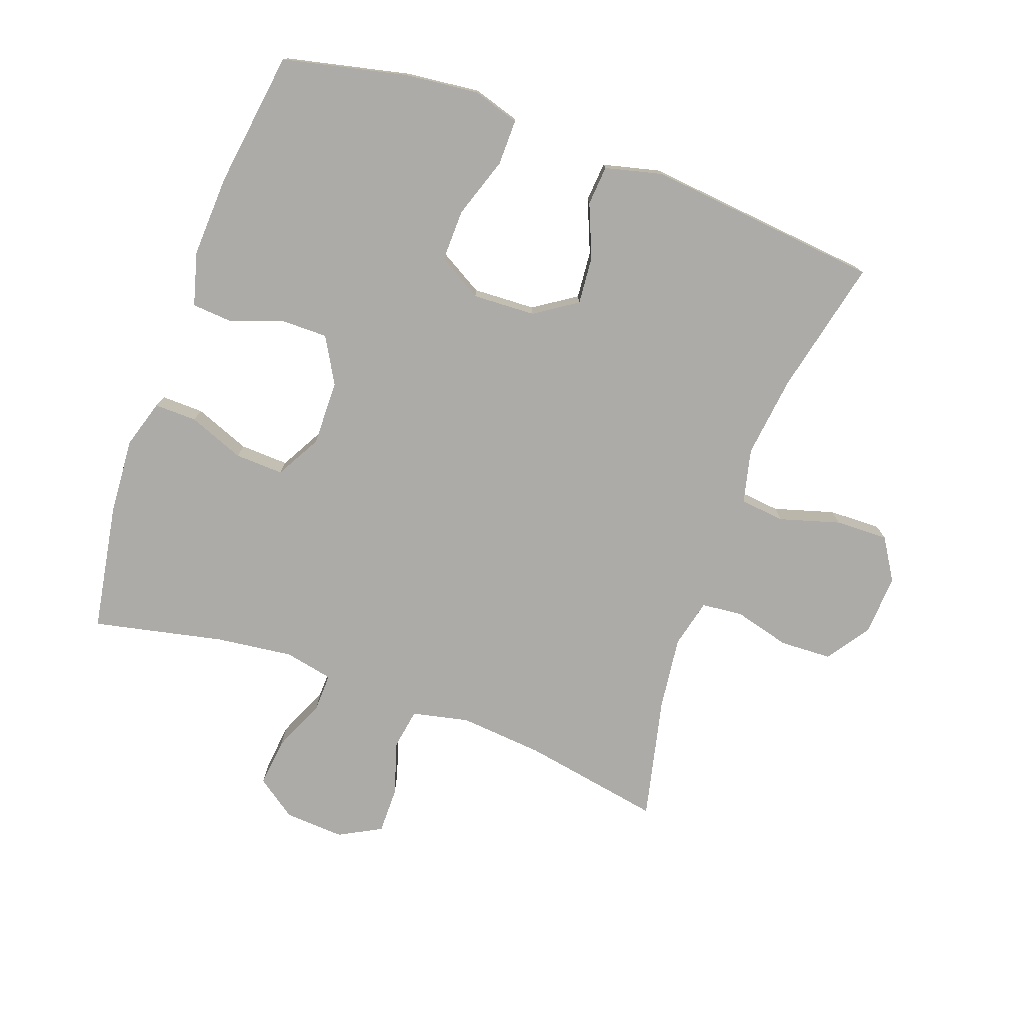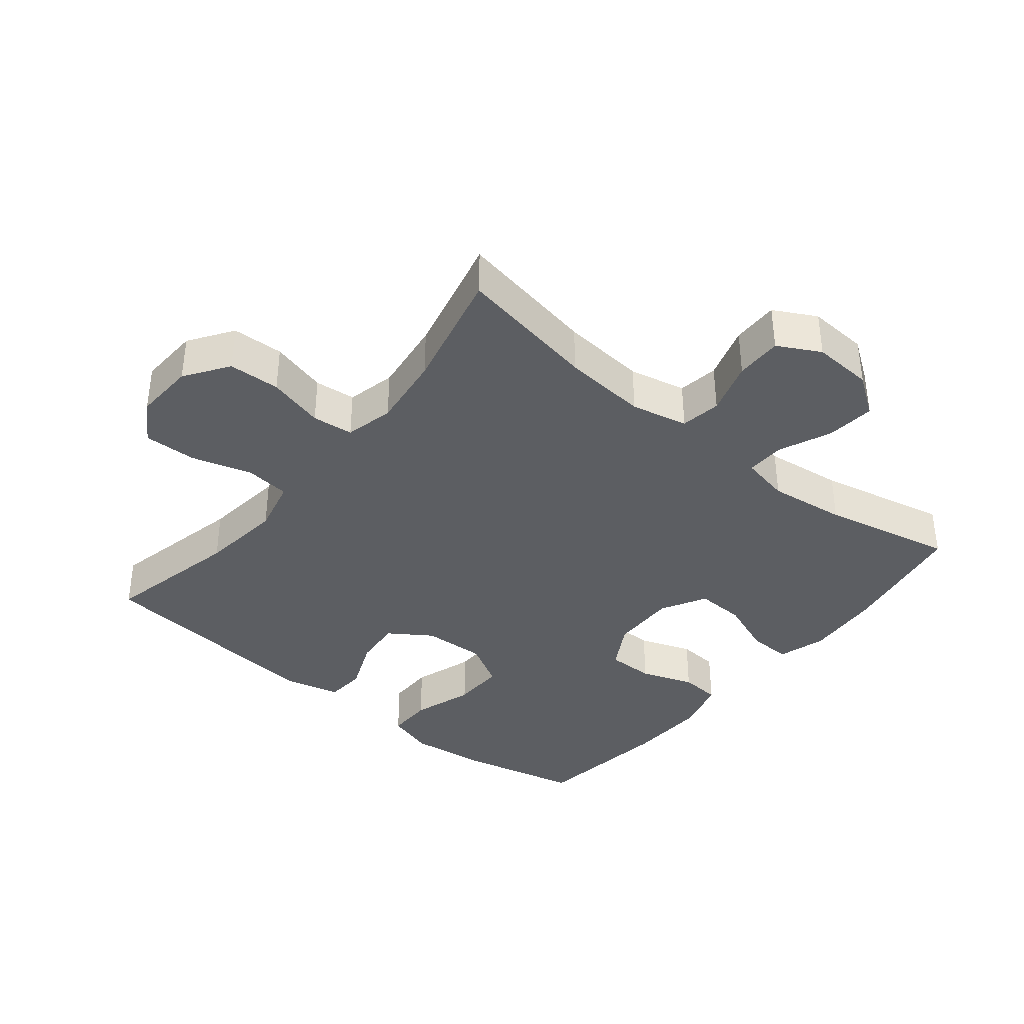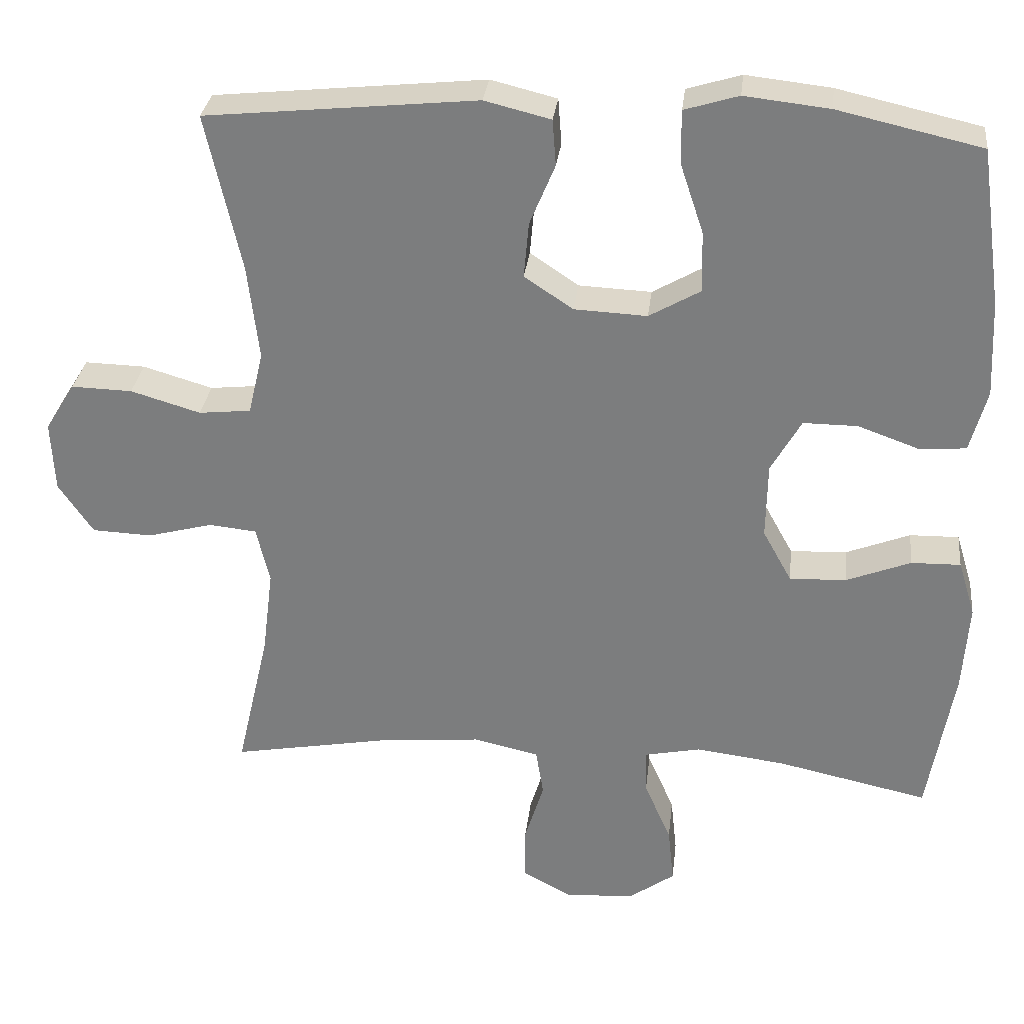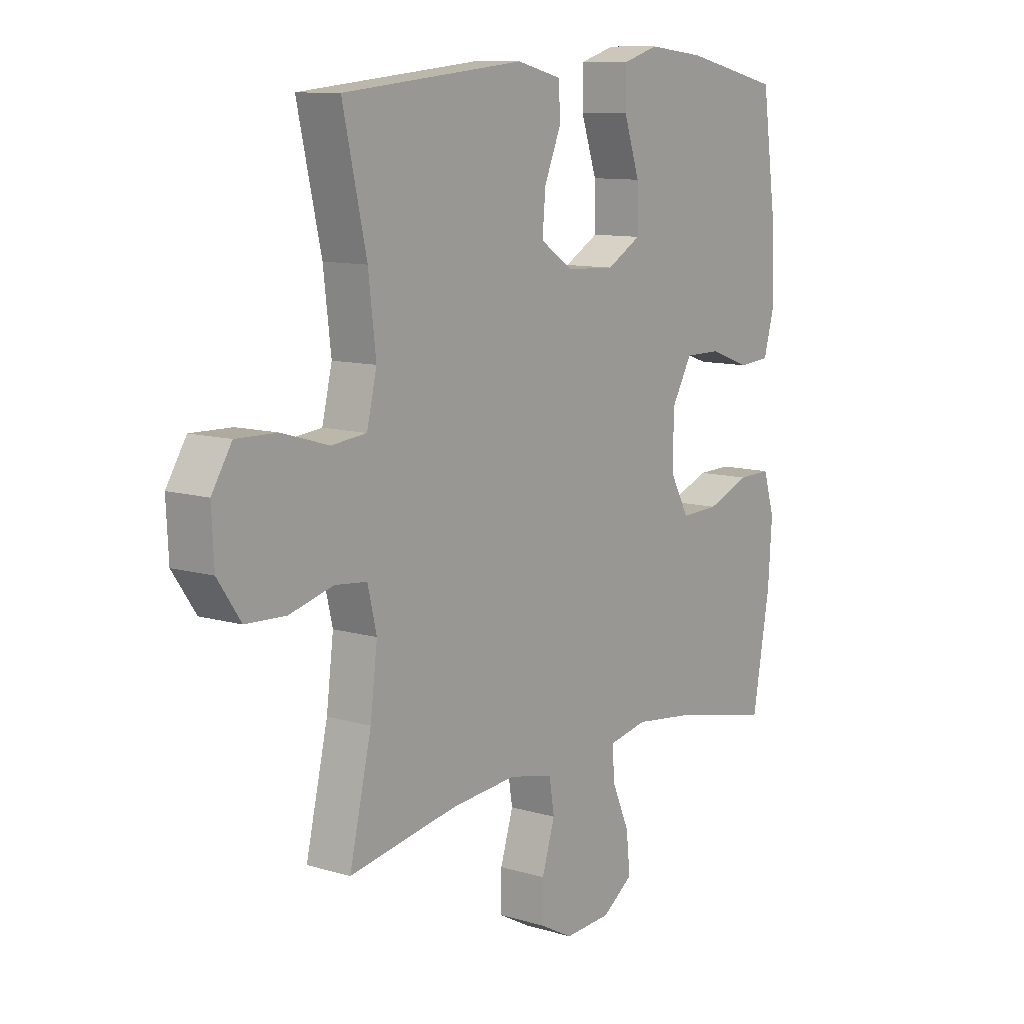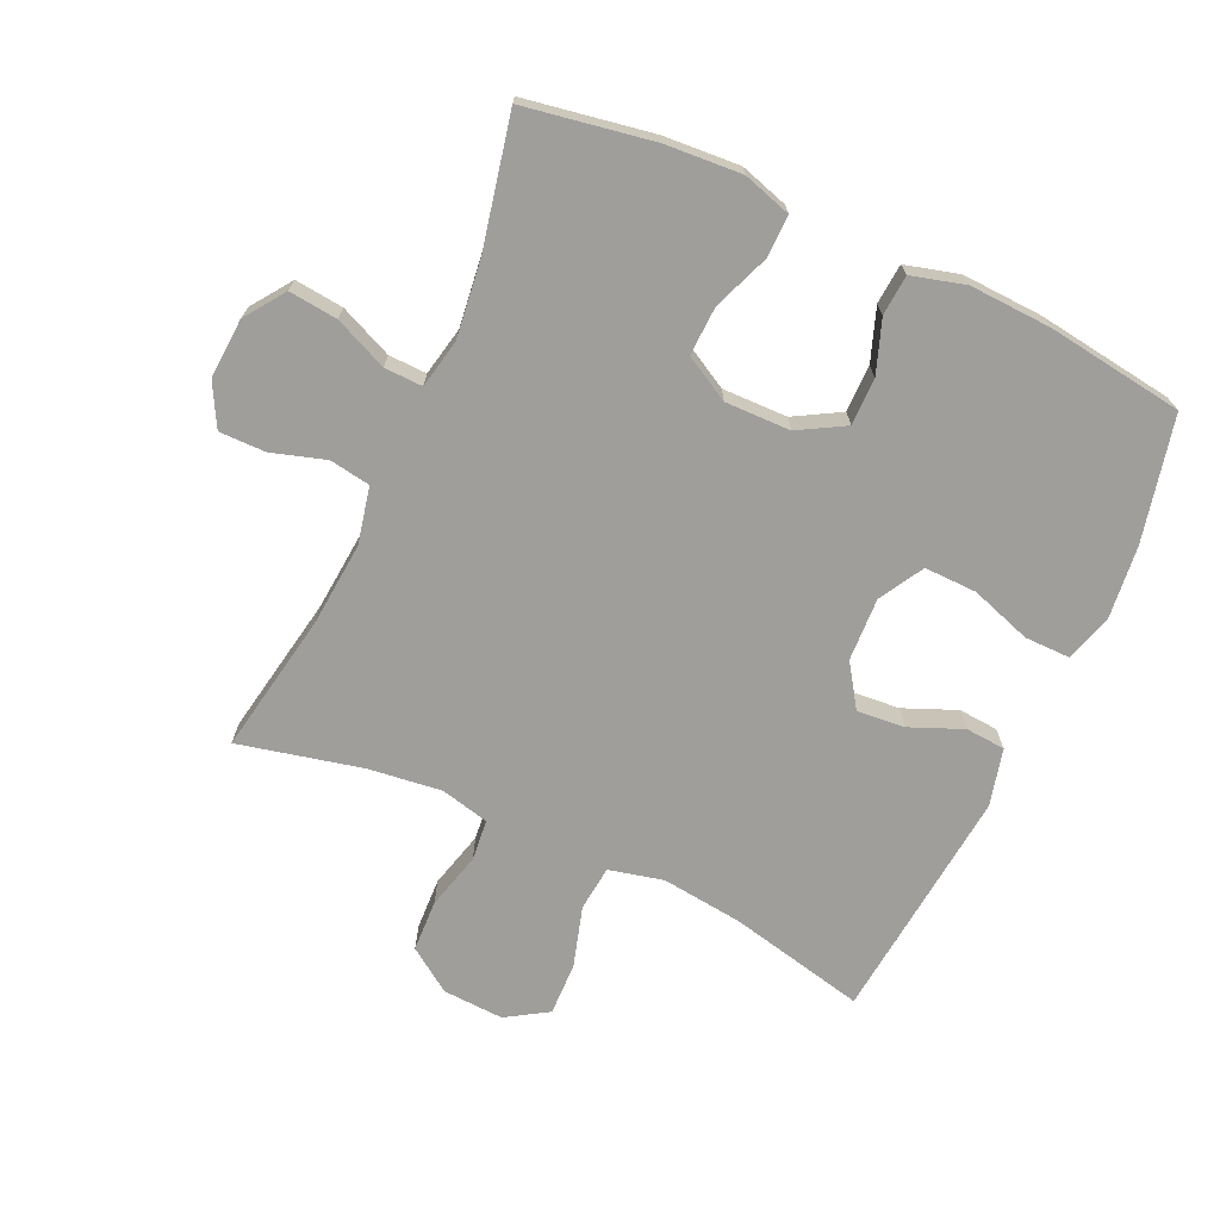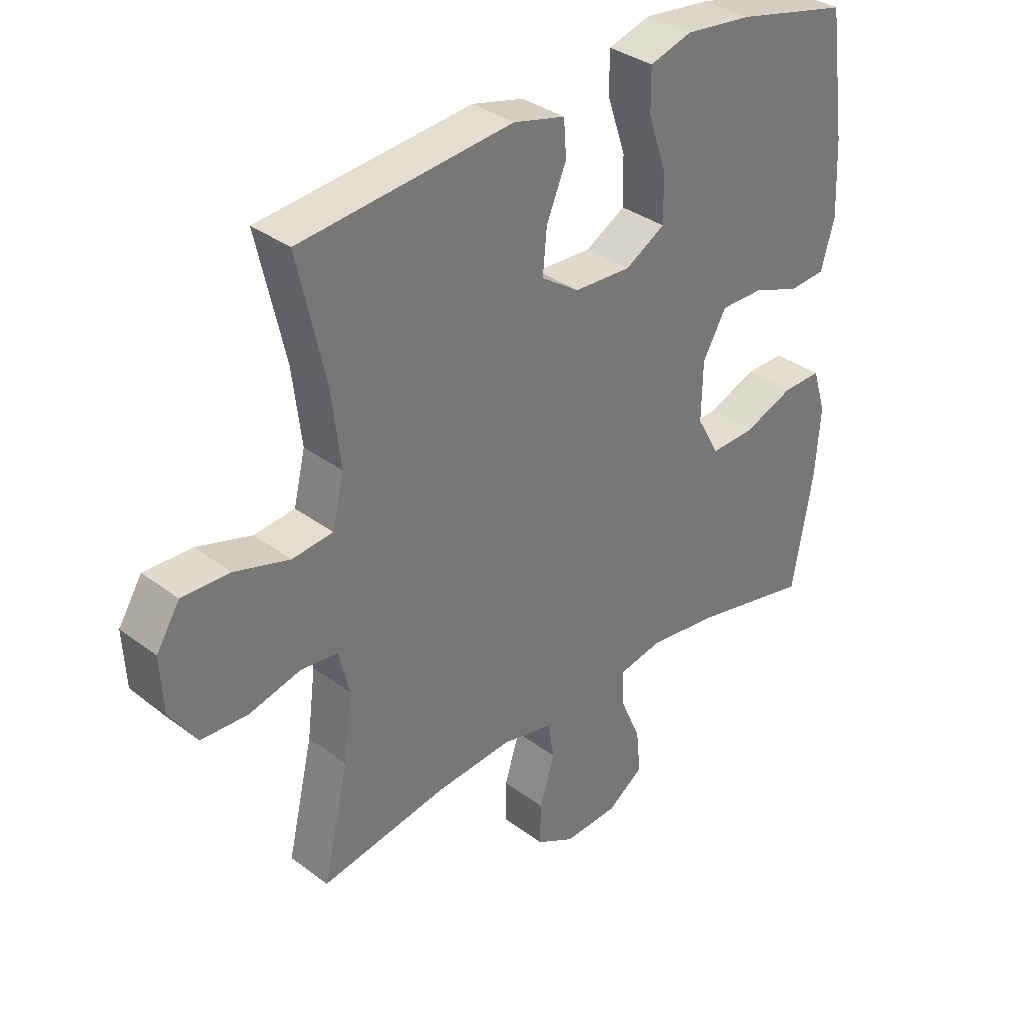
<metadata>
{"format":"obj","ext":"obj","renderer":"f3d","projection":"perspective","resolution":1024,"background":"white","views":[{"elev":-76.4,"azim":-19.9,"up":"+Y"},{"elev":-38.2,"azim":141.0,"up":"+Y"},{"elev":30.1,"azim":-173.5,"up":"+Z"},{"elev":10.4,"azim":126.8,"up":"+Z"},{"elev":-70.8,"azim":-114.6,"up":"+Y"},{"elev":34.3,"azim":135.3,"up":"+Z"}]}
</metadata>
<code>
o path280
v 0.4333 0.0375 -0.2891
v 0.419 0.0375 -0.174
v 0.437 0.0375 -0.09776
v 0.5014 0.0375 -0.09105
v 0.5897 0.0375 -0.1144
v 0.6707 0.0375 -0.111
v 0.7175 0.0375 -0.04275
v 0.7223 0.0375 0.05231
v 0.6818 0.0375 0.1174
v 0.5995 0.0375 0.1152
v 0.5049 0.0375 0.08728
v 0.4346 0.0375 0.09475
v 0.4144 0.0375 0.1796
v 0.4297 0.0375 0.3077
v 0.4775 0.0375 0.5208
v 0.1109 0.0375 0.5577
v 0.02137 0.0375 0.5356
v 0.01666 0.0375 0.4735
v 0.05095 0.0375 0.3912
v 0.05767 0.0375 0.3161
v -0.008382 0.0375 0.2721
v -0.1068 0.0375 0.2675
v -0.1758 0.0375 0.3073
v -0.1741 0.0375 0.3892
v -0.1424 0.0375 0.4841
v -0.1418 0.0375 0.5556
v -0.2149 0.0375 0.5778
v -0.3302 0.0375 0.565
v -0.5245 0.0375 0.5208
v -0.554 0.0375 0.3073
v -0.5598 0.0375 0.1795
v -0.5369 0.0375 0.09596
v -0.474 0.0375 0.09111
v -0.3915 0.0375 0.1207
v -0.3179 0.0375 0.1211
v -0.2771 0.0375 0.04939
v -0.2752 0.0375 -0.0529
v -0.3143 0.0375 -0.1233
v -0.3906 0.0375 -0.1204
v -0.478 0.0375 -0.08647
v -0.5446 0.0375 -0.08508
v -0.5677 0.0375 -0.1604
v -0.5594 0.0375 -0.2797
v -0.5245 0.0375 -0.4809
v -0.3204 0.0375 -0.4368
v -0.1995 0.0375 -0.4217
v -0.1231 0.0375 -0.4373
v -0.1248 0.0375 -0.497
v -0.161 0.0375 -0.5798
v -0.169 0.0375 -0.6559
v -0.1066 0.0375 -0.7
v -0.01266 0.0375 -0.7055
v 0.05359 0.0375 -0.6701
v 0.05303 0.0375 -0.5972
v 0.0271 0.0375 -0.5131
v 0.03738 0.0375 -0.4498
v 0.1261 0.0375 -0.4302
v 0.2583 0.0375 -0.4416
v 0.4775 0.0375 -0.4809
v 0.4333 -0.0375 -0.2891
v 0.419 -0.0375 -0.174
v 0.437 -0.0375 -0.09776
v 0.5014 -0.0375 -0.09105
v 0.5897 -0.0375 -0.1144
v 0.6707 -0.0375 -0.111
v 0.7175 -0.0375 -0.04275
v 0.7223 -0.0375 0.05231
v 0.6818 -0.0375 0.1174
v 0.5995 -0.0375 0.1152
v 0.5049 -0.0375 0.08728
v 0.4346 -0.0375 0.09475
v 0.4144 -0.0375 0.1796
v 0.4297 -0.0375 0.3077
v 0.4775 -0.0375 0.5208
v 0.1109 -0.0375 0.5577
v 0.02137 -0.0375 0.5356
v 0.01666 -0.0375 0.4735
v 0.05095 -0.0375 0.3912
v 0.05767 -0.0375 0.3161
v -0.008382 -0.0375 0.2721
v -0.1068 -0.0375 0.2675
v -0.1758 -0.0375 0.3073
v -0.1741 -0.0375 0.3892
v -0.1424 -0.0375 0.4841
v -0.1418 -0.0375 0.5556
v -0.2149 -0.0375 0.5778
v -0.3302 -0.0375 0.565
v -0.5245 -0.0375 0.5208
v -0.554 -0.0375 0.3073
v -0.5598 -0.0375 0.1795
v -0.5369 -0.0375 0.09596
v -0.474 -0.0375 0.09111
v -0.3915 -0.0375 0.1207
v -0.3179 -0.0375 0.1211
v -0.2771 -0.0375 0.04939
v -0.2752 -0.0375 -0.0529
v -0.3143 -0.0375 -0.1233
v -0.3906 -0.0375 -0.1204
v -0.478 -0.0375 -0.08647
v -0.5446 -0.0375 -0.08508
v -0.5677 -0.0375 -0.1604
v -0.5594 -0.0375 -0.2797
v -0.5245 -0.0375 -0.4809
v -0.3204 -0.0375 -0.4368
v -0.1995 -0.0375 -0.4217
v -0.1231 -0.0375 -0.4373
v -0.1248 -0.0375 -0.497
v -0.161 -0.0375 -0.5798
v -0.169 -0.0375 -0.6559
v -0.1066 -0.0375 -0.7
v -0.01266 -0.0375 -0.7055
v 0.05359 -0.0375 -0.6701
v 0.05303 -0.0375 -0.5972
v 0.0271 -0.0375 -0.5131
v 0.03738 -0.0375 -0.4498
v 0.1261 -0.0375 -0.4302
v 0.2583 -0.0375 -0.4416
v 0.4775 -0.0375 -0.4809
v -0.1066 0.0375 -0.7
v -0.01266 0.0375 -0.7055
v 0.05359 0.0375 -0.6701
v 0.05359 0.0375 -0.6701
v -0.169 0.0375 -0.6559
v -0.169 0.0375 -0.6559
v 0.05303 0.0375 -0.5972
v -0.161 0.0375 -0.5798
v 0.0271 0.0375 -0.5131
v -0.1248 0.0375 -0.497
v 0.03738 0.0375 -0.4498
v 0.03738 0.0375 -0.4498
v -0.1231 0.0375 -0.4373
v -0.1231 0.0375 -0.4373
v 0.2583 0.0375 -0.4416
v 0.4775 0.0375 -0.4809
v 0.4775 0.0375 -0.4809
v -0.5245 0.0375 -0.4809
v -0.5245 0.0375 -0.4809
v -0.3204 0.0375 -0.4368
v 0.1261 0.0375 -0.4302
v -0.1995 0.0375 -0.4217
v 0.4333 0.0375 -0.2891
v -0.5594 0.0375 -0.2797
v 0.419 0.0375 -0.174
v -0.5677 0.0375 -0.1604
v 0.437 0.0375 -0.09776
v 0.437 0.0375 -0.09776
v -0.5446 0.0375 -0.08508
v -0.5446 0.0375 -0.08508
v -0.3143 0.0375 -0.1233
v -0.3143 0.0375 -0.1233
v -0.3906 0.0375 -0.1204
v -0.2752 0.0375 -0.0529
v -0.478 0.0375 -0.08647
v 0.5014 0.0375 -0.09105
v 0.5897 0.0375 -0.1144
v 0.6707 0.0375 -0.111
v 0.7175 0.0375 -0.04275
v -0.2771 0.0375 0.04939
v 0.7223 0.0375 0.05231
v -0.3179 0.0375 0.1211
v -0.3179 0.0375 0.1211
v 0.6818 0.0375 0.1174
v 0.5049 0.0375 0.08728
v 0.4346 0.0375 0.09475
v 0.4346 0.0375 0.09475
v 0.5995 0.0375 0.1152
v -0.5369 0.0375 0.09596
v -0.5369 0.0375 0.09596
v -0.474 0.0375 0.09111
v -0.3915 0.0375 0.1207
v 0.4144 0.0375 0.1796
v -0.5598 0.0375 0.1795
v -0.554 0.0375 0.3073
v -0.008382 0.0375 0.2721
v -0.1068 0.0375 0.2675
v 0.4297 0.0375 0.3077
v -0.1758 0.0375 0.3073
v -0.1758 0.0375 0.3073
v 0.05767 0.0375 0.3161
v 0.05767 0.0375 0.3161
v -0.1741 0.0375 0.3892
v 0.05095 0.0375 0.3912
v -0.1424 0.0375 0.4841
v 0.01666 0.0375 0.4735
v -0.5245 0.0375 0.5208
v -0.5245 0.0375 0.5208
v 0.02137 0.0375 0.5356
v 0.02137 0.0375 0.5356
v -0.1418 0.0375 0.5556
v -0.1418 0.0375 0.5556
v 0.4775 0.0375 0.5208
v 0.4775 0.0375 0.5208
v 0.1109 0.0375 0.5577
v -0.3302 0.0375 0.565
v -0.2149 0.0375 0.5778
v -0.1066 -0.0375 -0.7
v -0.01266 -0.0375 -0.7055
v 0.05359 -0.0375 -0.6701
v 0.05359 -0.0375 -0.6701
v -0.169 -0.0375 -0.6559
v -0.169 -0.0375 -0.6559
v 0.05303 -0.0375 -0.5972
v -0.161 -0.0375 -0.5798
v 0.0271 -0.0375 -0.5131
v -0.1248 -0.0375 -0.497
v 0.03738 -0.0375 -0.4498
v 0.03738 -0.0375 -0.4498
v -0.1231 -0.0375 -0.4373
v -0.1231 -0.0375 -0.4373
v 0.2583 -0.0375 -0.4416
v 0.4775 -0.0375 -0.4809
v 0.4775 -0.0375 -0.4809
v -0.5245 -0.0375 -0.4809
v -0.5245 -0.0375 -0.4809
v -0.3204 -0.0375 -0.4368
v 0.1261 -0.0375 -0.4302
v -0.1995 -0.0375 -0.4217
v 0.4333 -0.0375 -0.2891
v -0.5594 -0.0375 -0.2797
v 0.419 -0.0375 -0.174
v -0.5677 -0.0375 -0.1604
v 0.437 -0.0375 -0.09776
v 0.437 -0.0375 -0.09776
v -0.5446 -0.0375 -0.08508
v -0.5446 -0.0375 -0.08508
v -0.3143 -0.0375 -0.1233
v -0.3143 -0.0375 -0.1233
v -0.3906 -0.0375 -0.1204
v -0.2752 -0.0375 -0.0529
v -0.478 -0.0375 -0.08647
v 0.5014 -0.0375 -0.09105
v 0.5897 -0.0375 -0.1144
v 0.6707 -0.0375 -0.111
v 0.7175 -0.0375 -0.04275
v -0.2771 -0.0375 0.04939
v 0.7223 -0.0375 0.05231
v -0.3179 -0.0375 0.1211
v -0.3179 -0.0375 0.1211
v 0.6818 -0.0375 0.1174
v 0.5049 -0.0375 0.08728
v 0.4346 -0.0375 0.09475
v 0.4346 -0.0375 0.09475
v 0.5995 -0.0375 0.1152
v -0.5369 -0.0375 0.09596
v -0.5369 -0.0375 0.09596
v -0.474 -0.0375 0.09111
v -0.3915 -0.0375 0.1207
v 0.4144 -0.0375 0.1796
v -0.5598 -0.0375 0.1795
v -0.554 -0.0375 0.3073
v -0.008382 -0.0375 0.2721
v -0.1068 -0.0375 0.2675
v 0.4297 -0.0375 0.3077
v -0.1758 -0.0375 0.3073
v -0.1758 -0.0375 0.3073
v 0.05767 -0.0375 0.3161
v 0.05767 -0.0375 0.3161
v -0.1741 -0.0375 0.3892
v 0.05095 -0.0375 0.3912
v -0.1424 -0.0375 0.4841
v 0.01666 -0.0375 0.4735
v -0.5245 -0.0375 0.5208
v -0.5245 -0.0375 0.5208
v 0.02137 -0.0375 0.5356
v 0.02137 -0.0375 0.5356
v -0.1418 -0.0375 0.5556
v -0.1418 -0.0375 0.5556
v 0.4775 -0.0375 0.5208
v 0.4775 -0.0375 0.5208
v 0.1109 -0.0375 0.5577
v -0.3302 -0.0375 0.565
v -0.2149 -0.0375 0.5778
f 228 215 226
f 206 208 204
f 216 210 220
f 218 210 211
f 204 203 202
f 229 216 220
f 253 256 248
f 241 222 231
f 270 253 268
f 241 231 240
f 220 210 218
f 221 219 228
f 258 271 250
f 229 220 251
f 208 226 217
f 196 202 203
f 200 196 203
f 219 215 228
f 256 241 248
f 229 251 235
f 261 270 264
f 235 251 252
f 262 250 271
f 250 247 254
f 249 247 250
f 234 232 233
f 251 222 241
f 198 202 197
f 197 202 196
f 230 221 228
f 235 252 237
f 217 226 215
f 205 204 208
f 270 259 253
f 247 237 254
f 203 204 205
f 216 229 206
f 208 206 229
f 246 249 244
f 272 260 266
f 243 236 239
f 237 252 254
f 213 215 219
f 226 208 229
f 240 231 232
f 251 220 222
f 250 254 258
f 251 241 256
f 259 270 261
f 271 258 272
f 256 253 259
f 224 221 230
f 247 249 246
f 243 232 234
f 243 234 236
f 240 232 243
f 272 258 260
f 51 52 111 110
f 52 122 199 111
f 124 51 110 201
f 53 54 113 112
f 49 50 109 108
f 54 55 114 113
f 48 49 108 107
f 55 130 207 114
f 132 48 107 209
f 58 135 212 117
f 137 45 104 214
f 56 57 116 115
f 57 58 117 116
f 46 47 106 105
f 45 46 105 104
f 59 1 60 118
f 43 44 103 102
f 1 2 61 60
f 42 43 102 101
f 2 146 223 61
f 148 42 101 225
f 150 39 98 227
f 37 38 97 96
f 40 41 100 99
f 39 40 99 98
f 4 5 64 63
f 5 6 65 64
f 6 7 66 65
f 3 4 63 62
f 36 37 96 95
f 7 8 67 66
f 161 36 95 238
f 8 9 68 67
f 11 165 242 70
f 10 11 70 69
f 9 10 69 68
f 168 33 92 245
f 33 34 93 92
f 12 13 72 71
f 31 32 91 90
f 34 35 94 93
f 30 31 90 89
f 21 22 81 80
f 13 14 73 72
f 22 178 255 81
f 180 21 80 257
f 23 24 83 82
f 19 20 79 78
f 24 25 84 83
f 18 19 78 77
f 186 30 89 263
f 188 18 77 265
f 25 190 267 84
f 14 192 269 73
f 16 17 76 75
f 15 16 75 74
f 28 29 88 87
f 27 28 87 86
f 26 27 86 85
f 151 149 138
f 129 127 131
f 139 143 133
f 141 134 133
f 127 125 126
f 152 143 139
f 176 171 179
f 164 154 145
f 193 191 176
f 164 163 154
f 143 141 133
f 144 151 142
f 181 173 194
f 152 174 143
f 131 140 149
f 119 126 125
f 123 126 119
f 142 151 138
f 179 171 164
f 152 158 174
f 184 187 193
f 158 175 174
f 185 194 173
f 173 177 170
f 172 173 170
f 157 156 155
f 174 164 145
f 121 120 125
f 120 119 125
f 153 151 144
f 158 160 175
f 140 138 149
f 128 131 127
f 193 176 182
f 170 177 160
f 126 128 127
f 139 129 152
f 131 152 129
f 169 167 172
f 195 189 183
f 166 162 159
f 160 177 175
f 136 142 138
f 149 152 131
f 163 155 154
f 174 145 143
f 173 181 177
f 174 179 164
f 182 184 193
f 194 195 181
f 179 182 176
f 147 153 144
f 170 169 172
f 166 157 155
f 166 159 157
f 163 166 155
f 195 183 181

</code>
